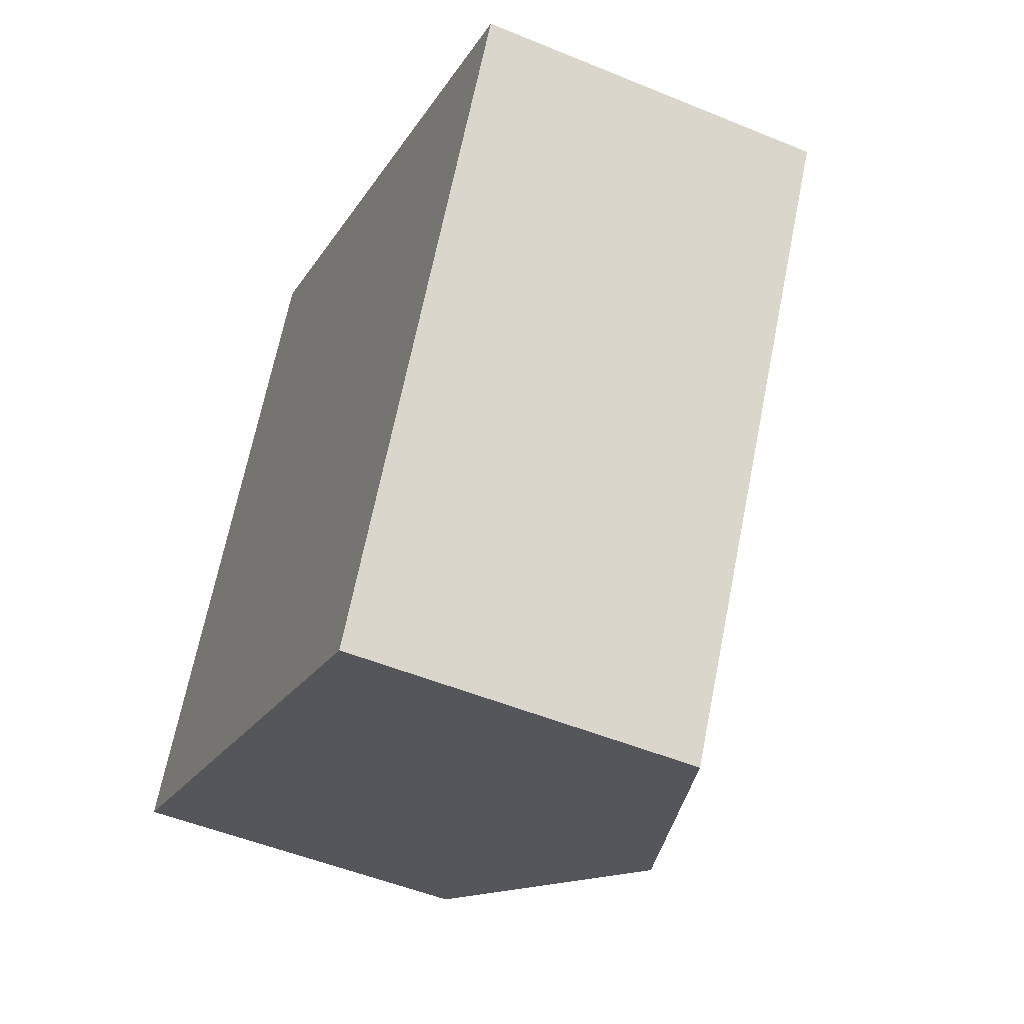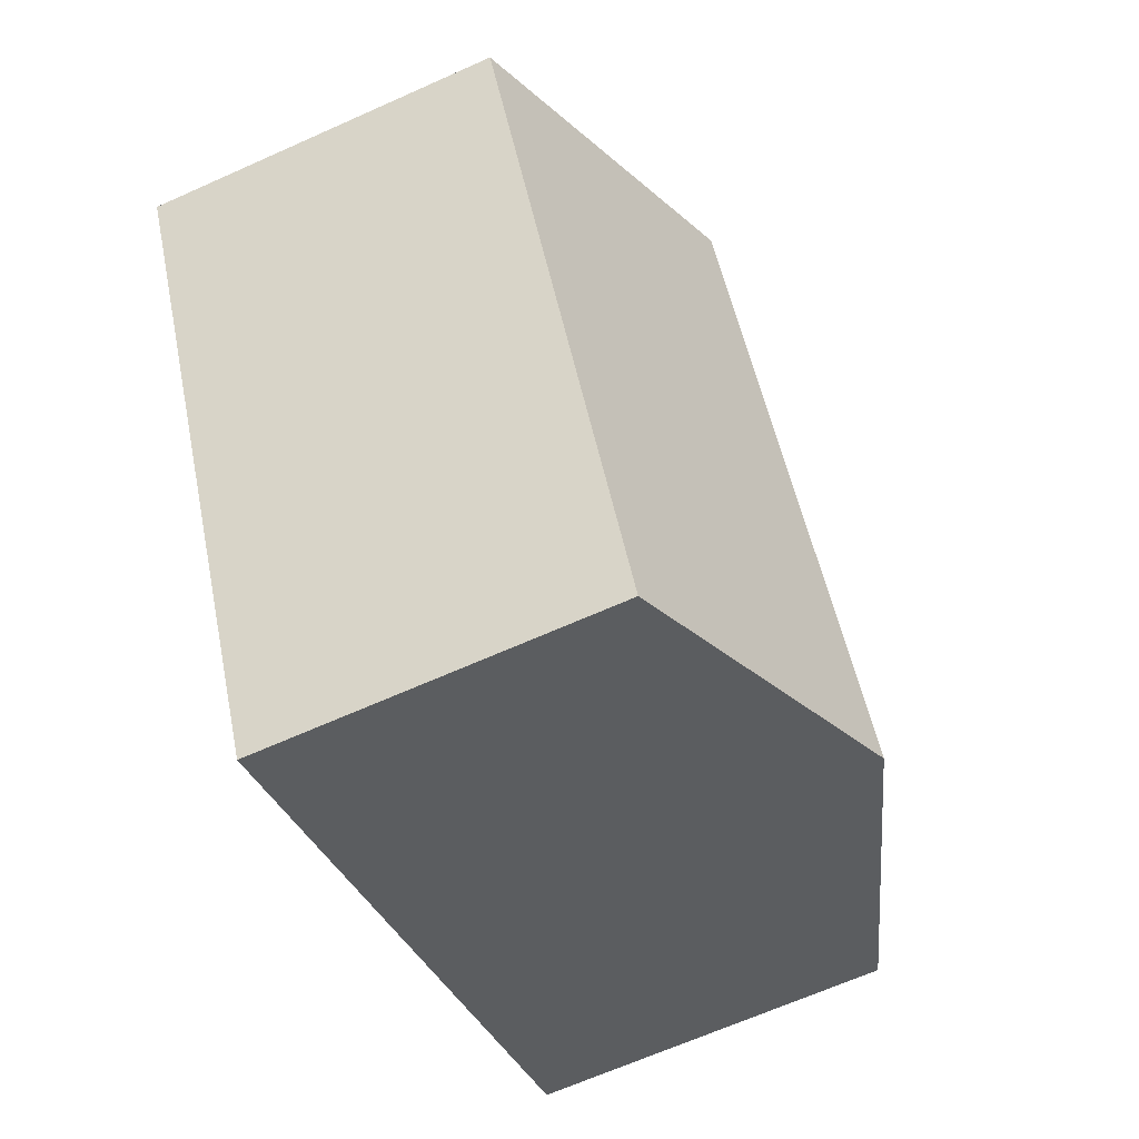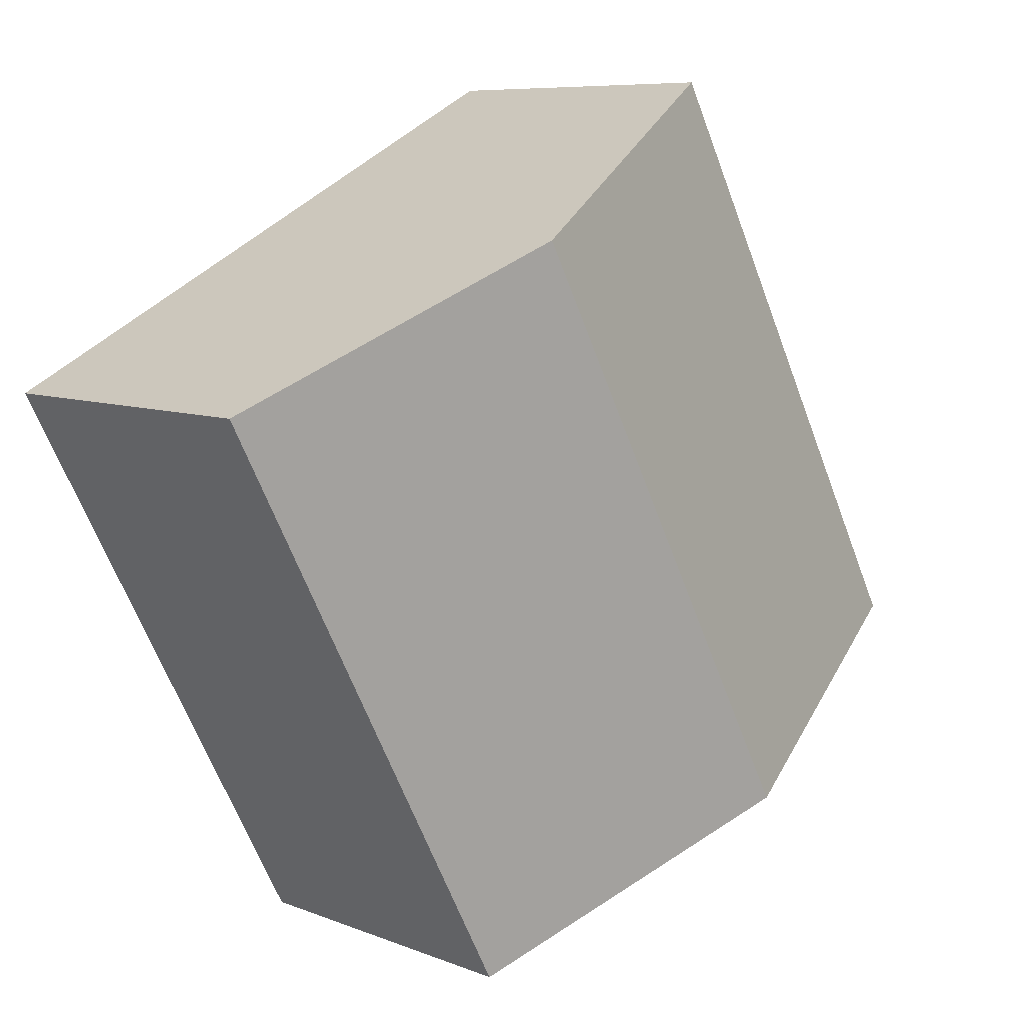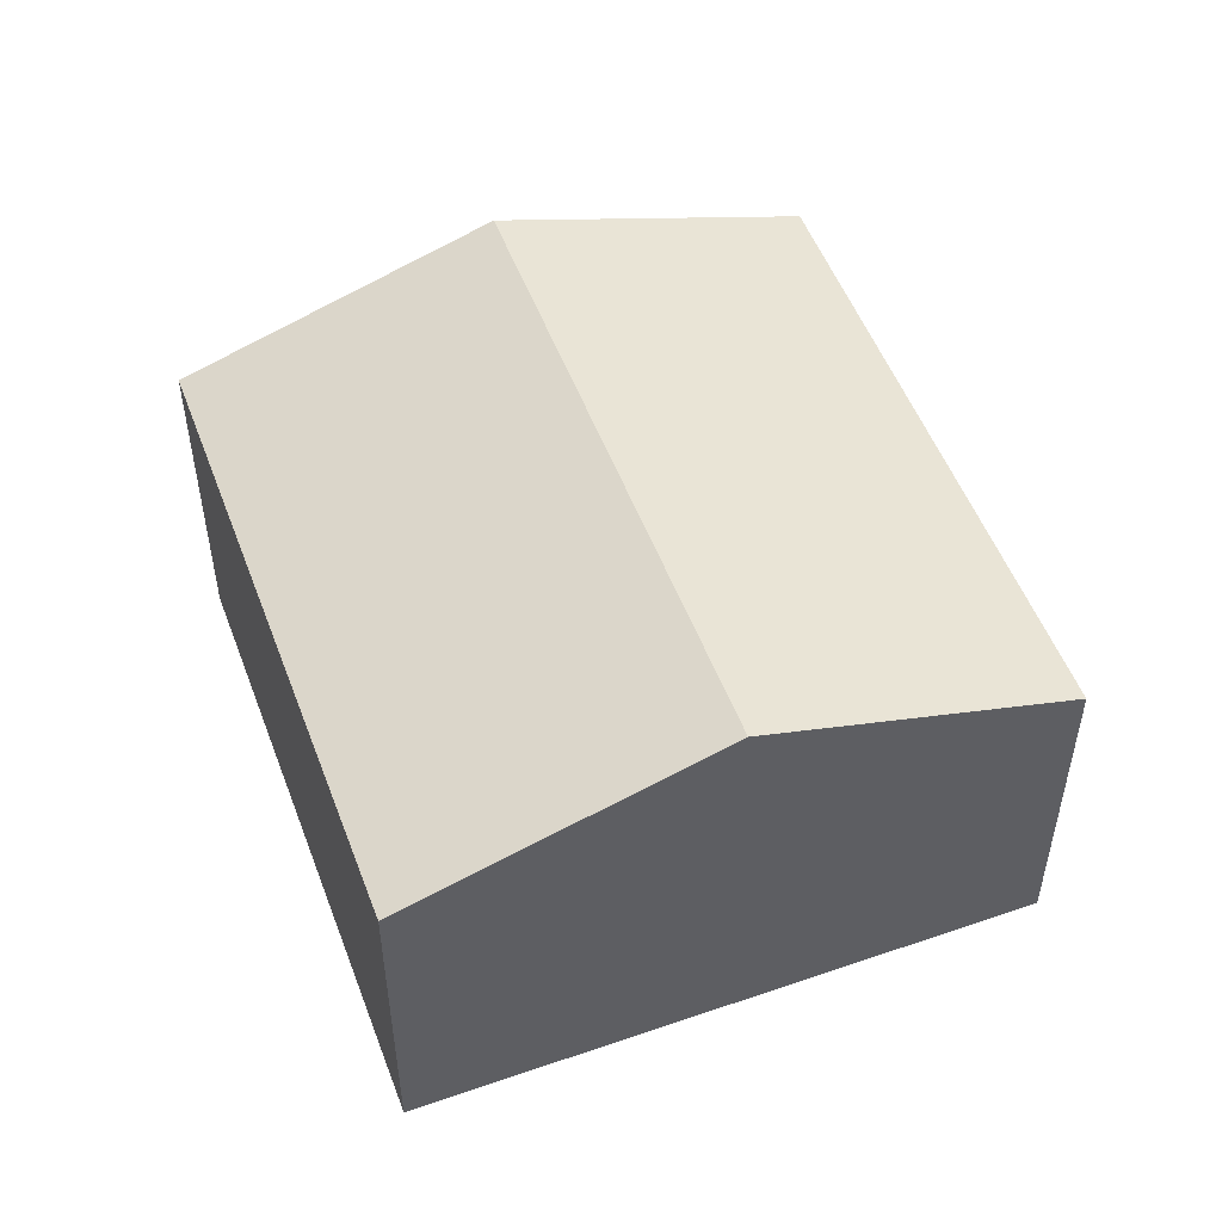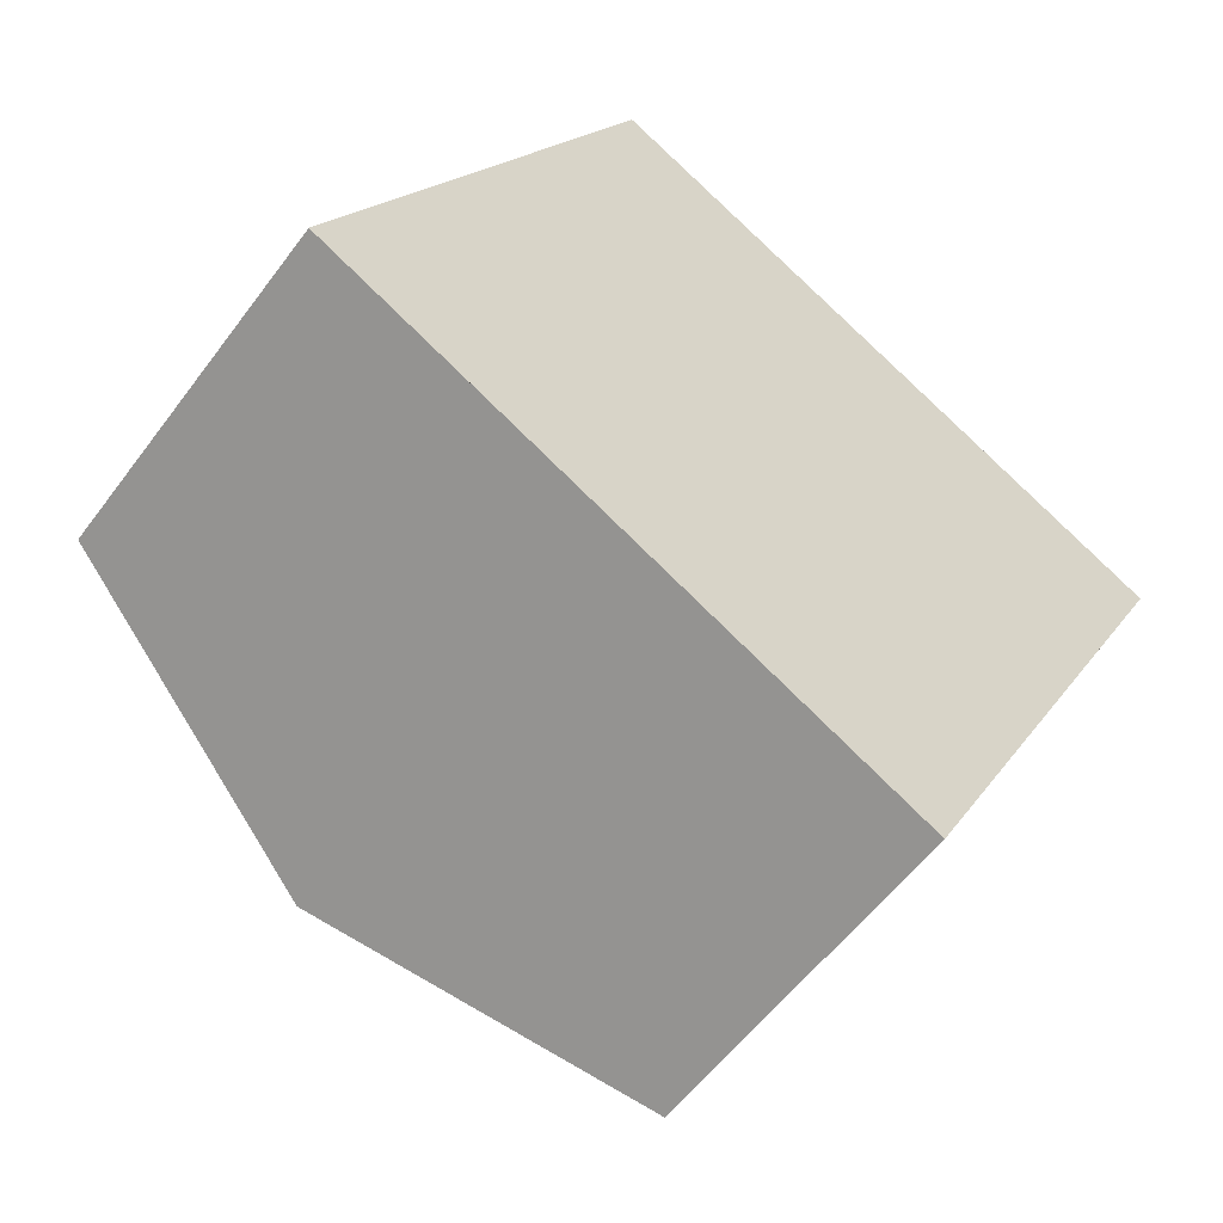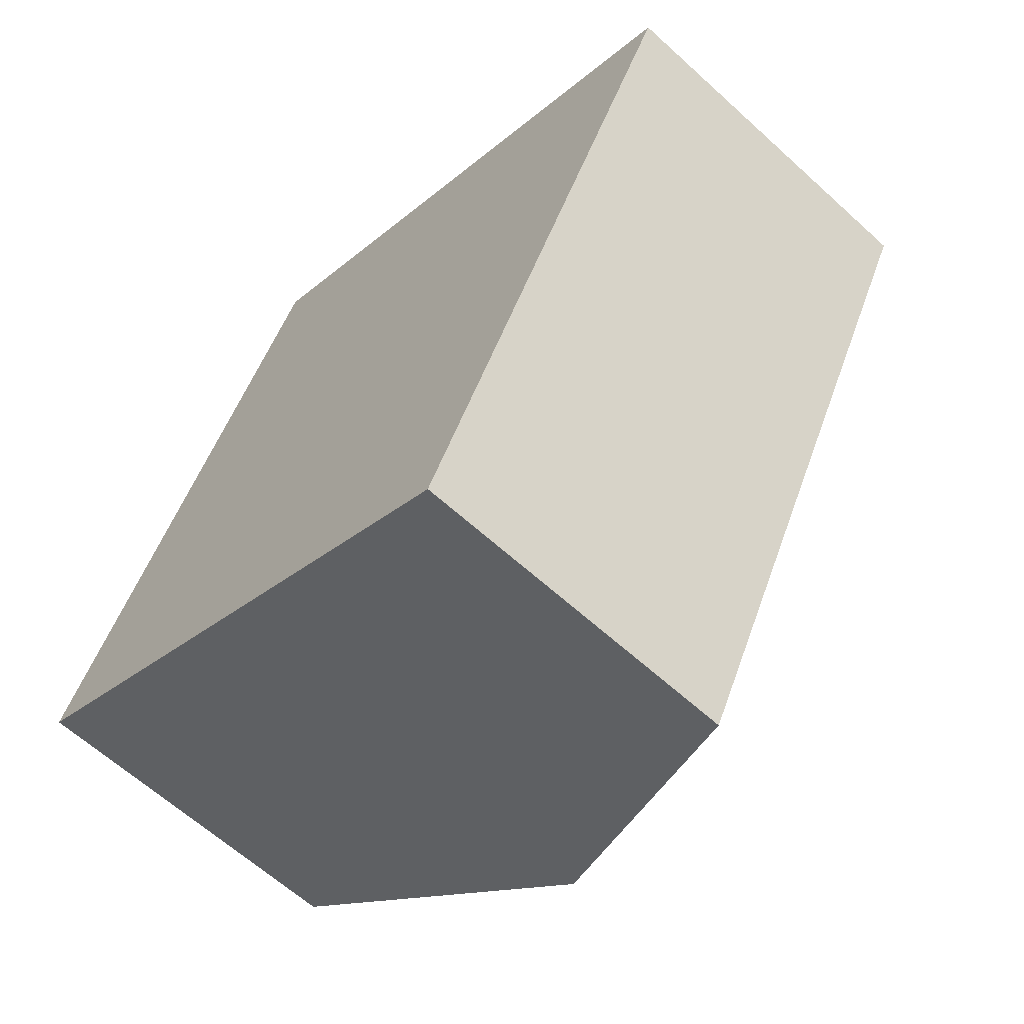
<metadata>
{"format":"obj","ext":"obj","renderer":"f3d","projection":"perspective","resolution":1024,"background":"white","views":[{"elev":-49.9,"azim":65.5,"up":"+Z"},{"elev":-65.9,"azim":114.3,"up":"+Z"},{"elev":7.8,"azim":138.0,"up":"+Z"},{"elev":52.2,"azim":-172.6,"up":"+Y"},{"elev":-55.7,"azim":-35.9,"up":"+Z"},{"elev":-62.3,"azim":47.2,"up":"+Z"}]}
</metadata>
<code>
v  4.196 2.485 -2.212
v  4.297 3.236 3.065
v  6.395 2.485 1.959
v  2.098 3.236 -1.106
v  2.199 2.485 4.171
v  0 2.485 1.522e-16
v  0 0 0
v  2.199 -2.554e-16 4.171
v  4.297 -1.877e-16 3.065
v  6.395 -1.2e-16 1.959
v  4.196 1.354e-16 -2.212
v  2.098 6.772e-17 -1.106
g defaultobject
f 1 2 3
f 2 1 4
f 5 4 6
f 4 5 2
f 7 5 6
f 5 7 8
f 8 2 5
f 2 8 3
f 3 8 9
f 3 9 10
f 10 1 3
f 1 10 11
f 4 7 6
f 7 4 1
f 7 1 12
f 12 1 11
f 9 11 10
f 11 9 8
f 11 8 7
f 11 7 12

</code>
